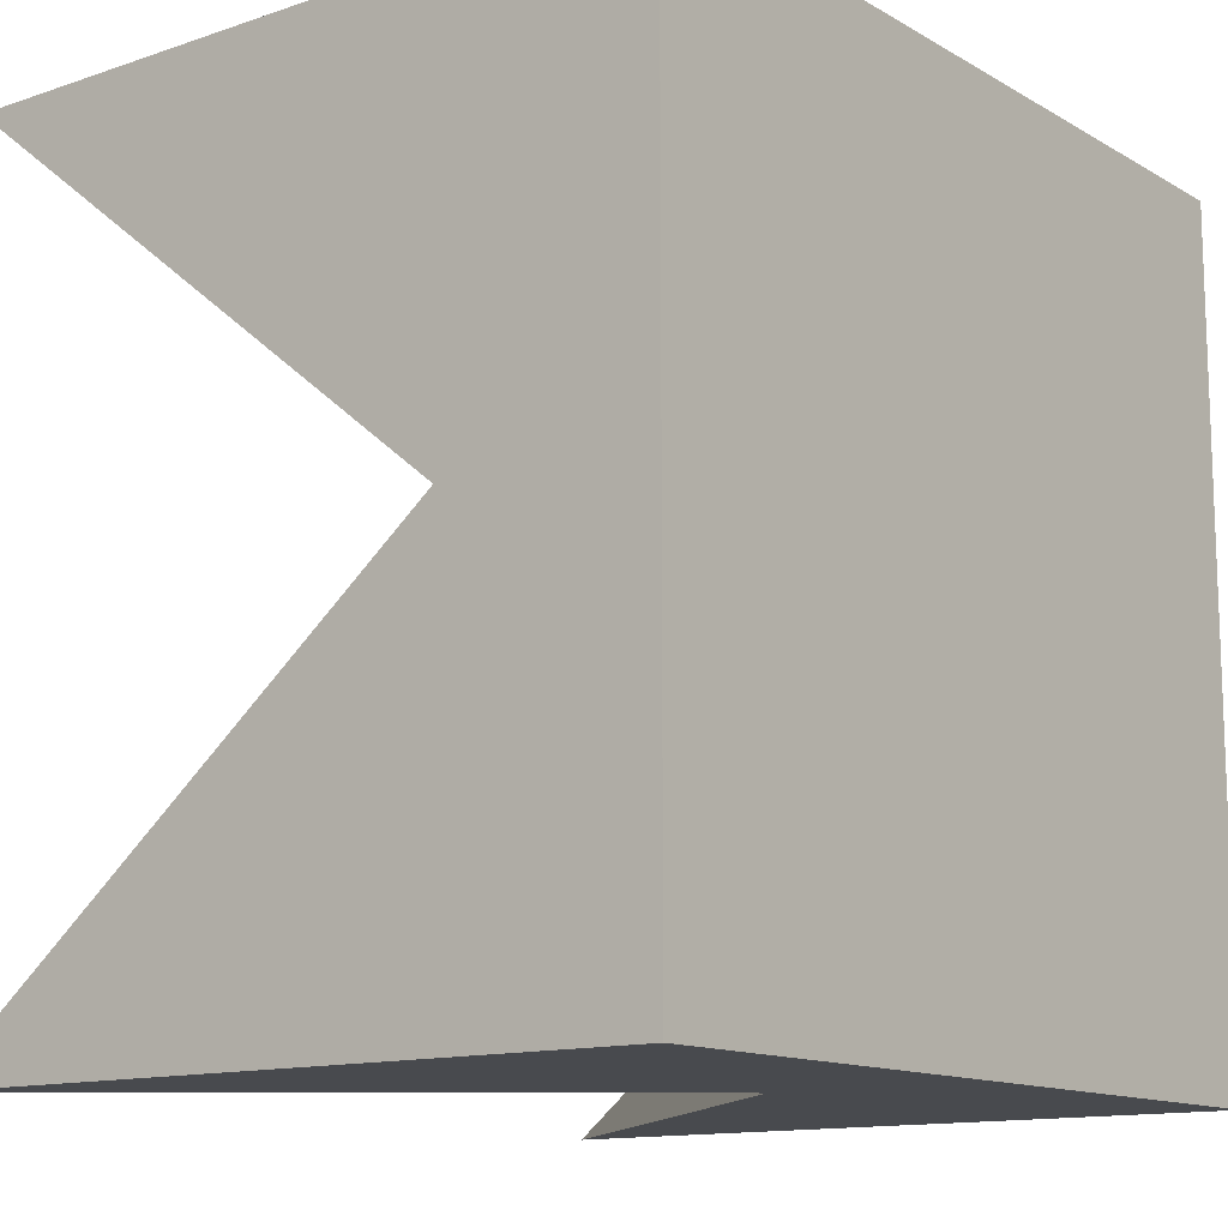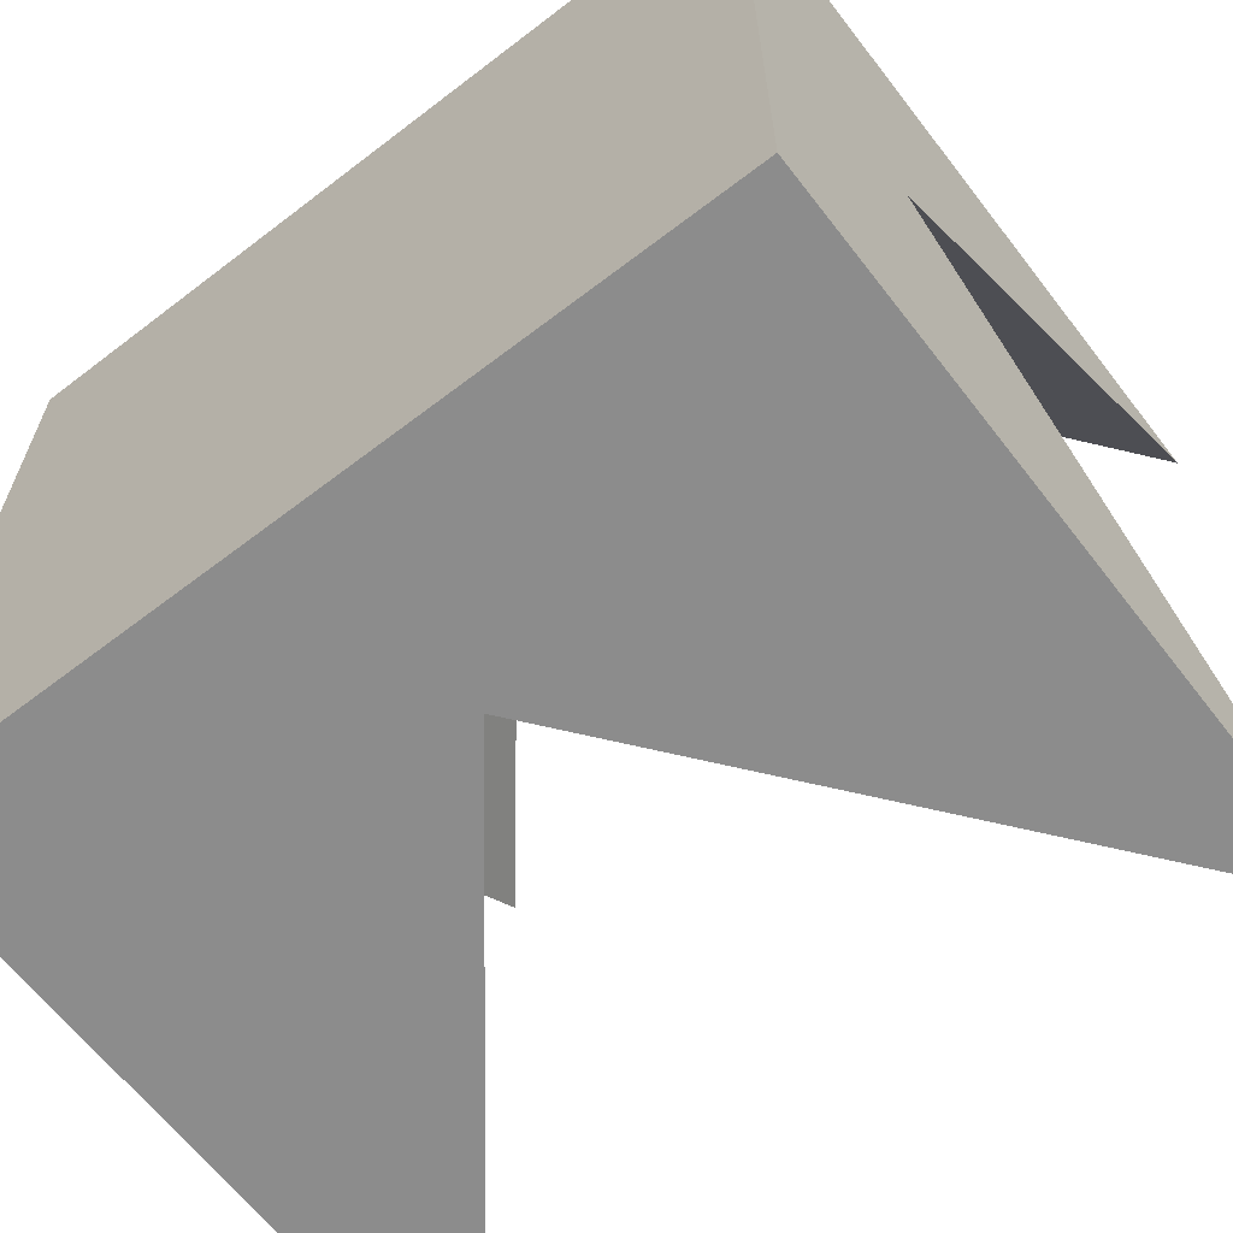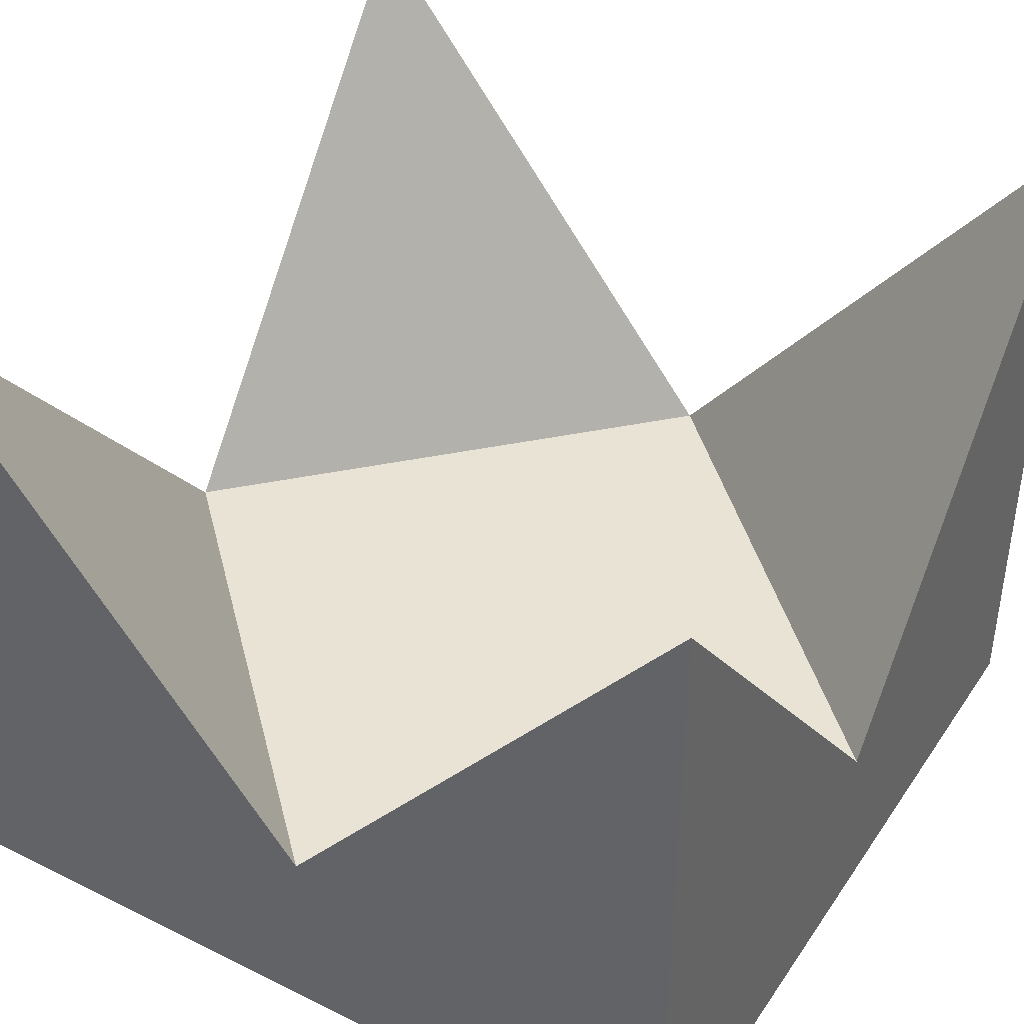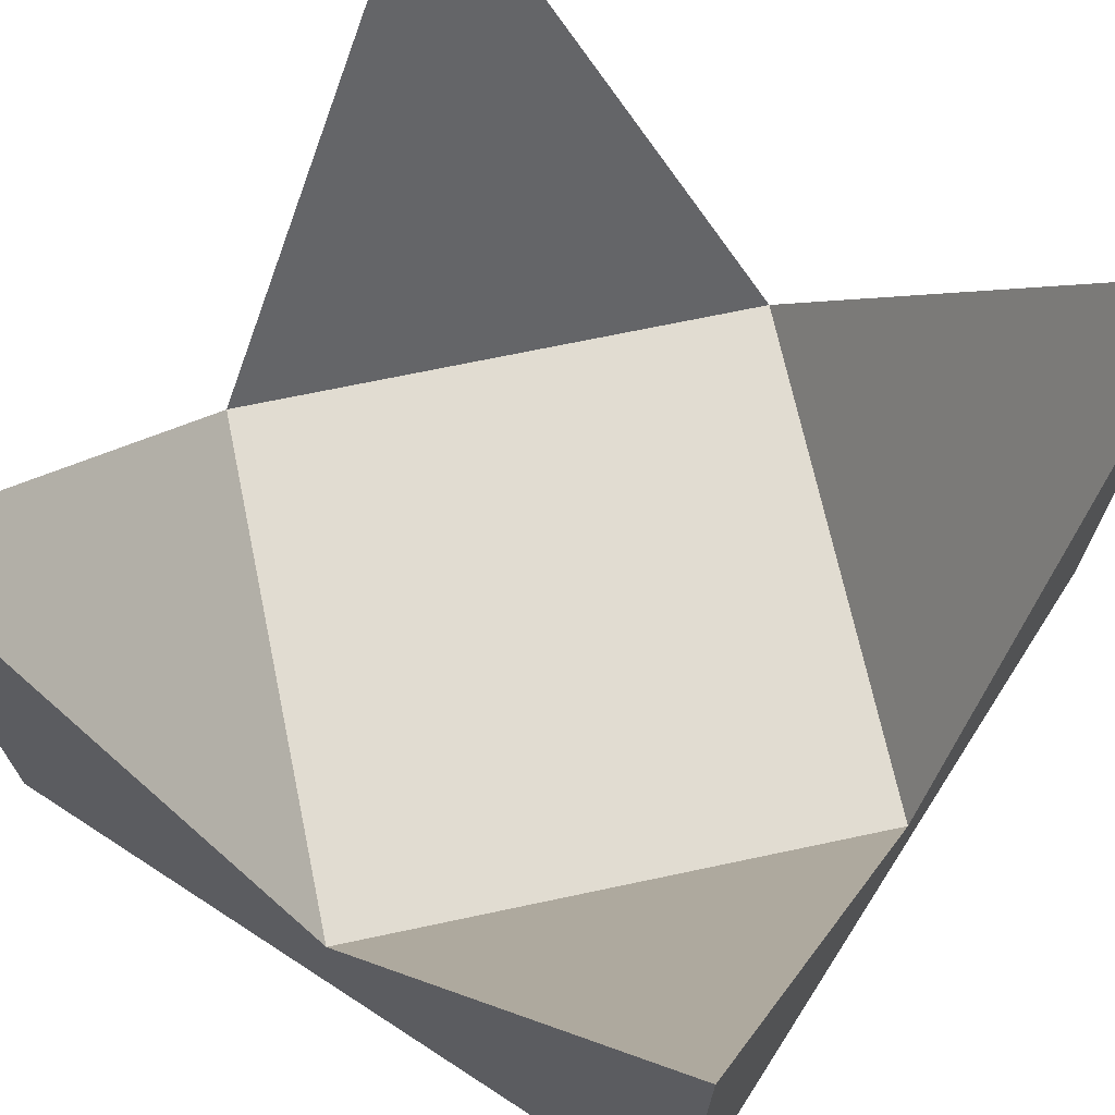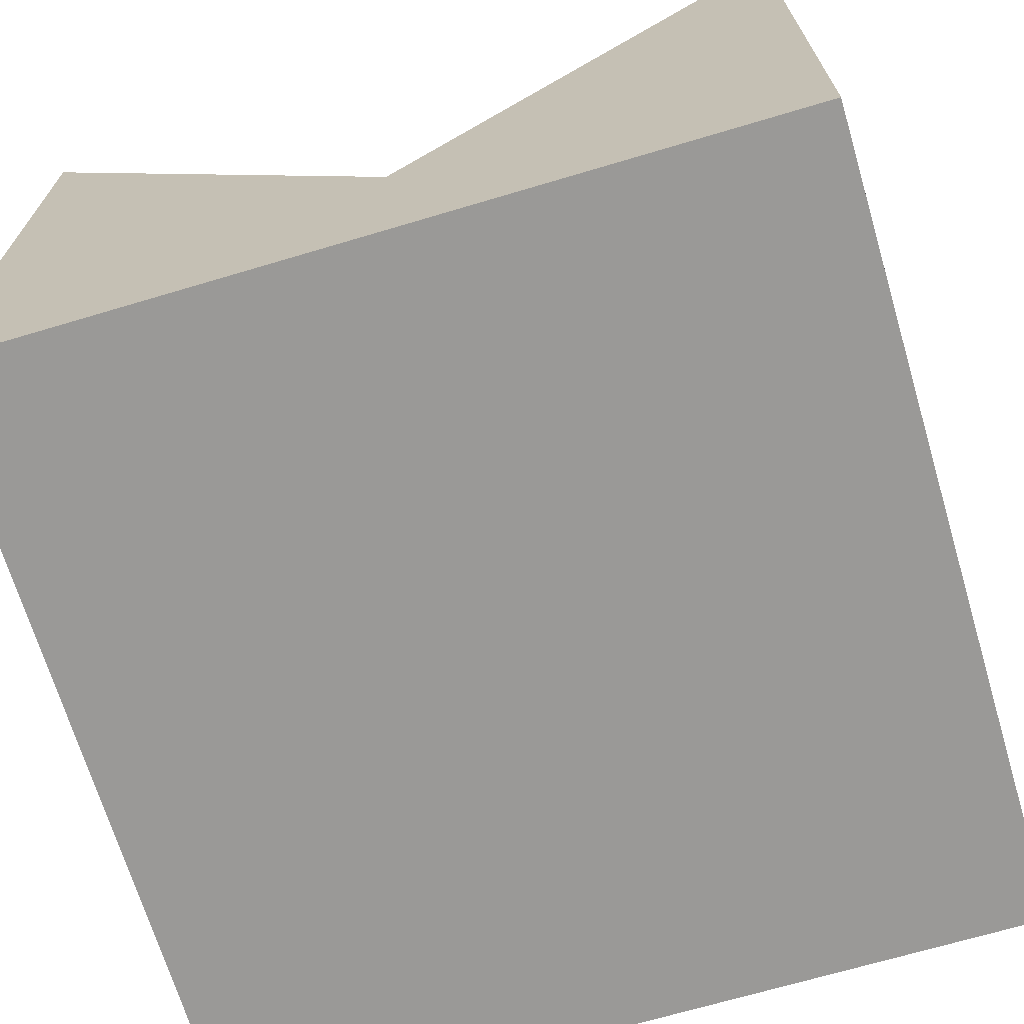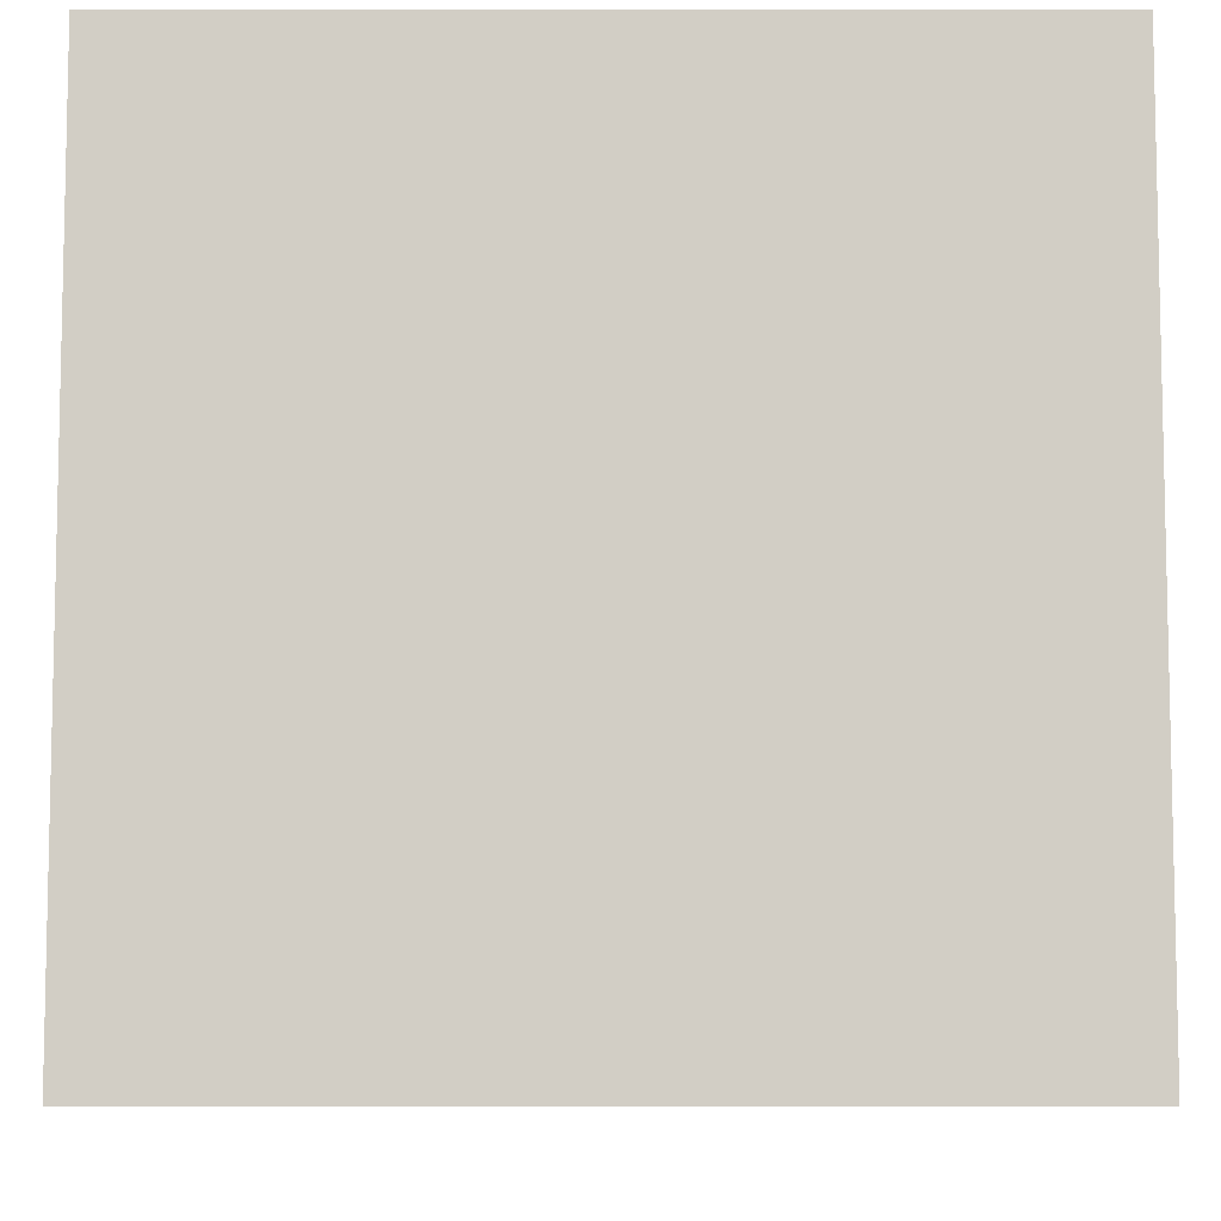
<metadata>
{"format":"obj","ext":"obj","renderer":"f3d","projection":"perspective","resolution":1024,"background":"white","views":[{"elev":-12.9,"azim":-52.2,"up":"+Z"},{"elev":-64.2,"azim":37.7,"up":"+Z"},{"elev":41.0,"azim":-59.0,"up":"+Y"},{"elev":69.1,"azim":-57.0,"up":"+Y"},{"elev":-69.0,"azim":-163.4,"up":"+Y"},{"elev":-7.8,"azim":-0.1,"up":"+Z"}]}
</metadata>
<code>
g Solid1
v -0.2 0 -0.2
v -0.2 0 0.2
v -0.2 0.1 0
v -0.2 0.35 -0.2
v -0.2 0.35 0.2
v 0 0.1 -0.2
v 0 0.1 0.2
v 0.2 0 -0.2
v 0.2 0 0.2
v 0.2 0.1 0
v 0.2 0.35 -0.2
v 0.2 0.35 0.2
f 10 7 12
f 6 10 11
f 10 6 7
f 7 6 3
f 7 3 5
f 3 6 4
f 5 2 7
f 7 2 9
f 7 9 12
f 4 1 3
f 3 1 2
f 3 2 5
f 11 8 6
f 6 8 1
f 6 1 4
f 12 9 10
f 10 9 8
f 10 8 11
f 8 9 1
f 1 9 2

</code>
